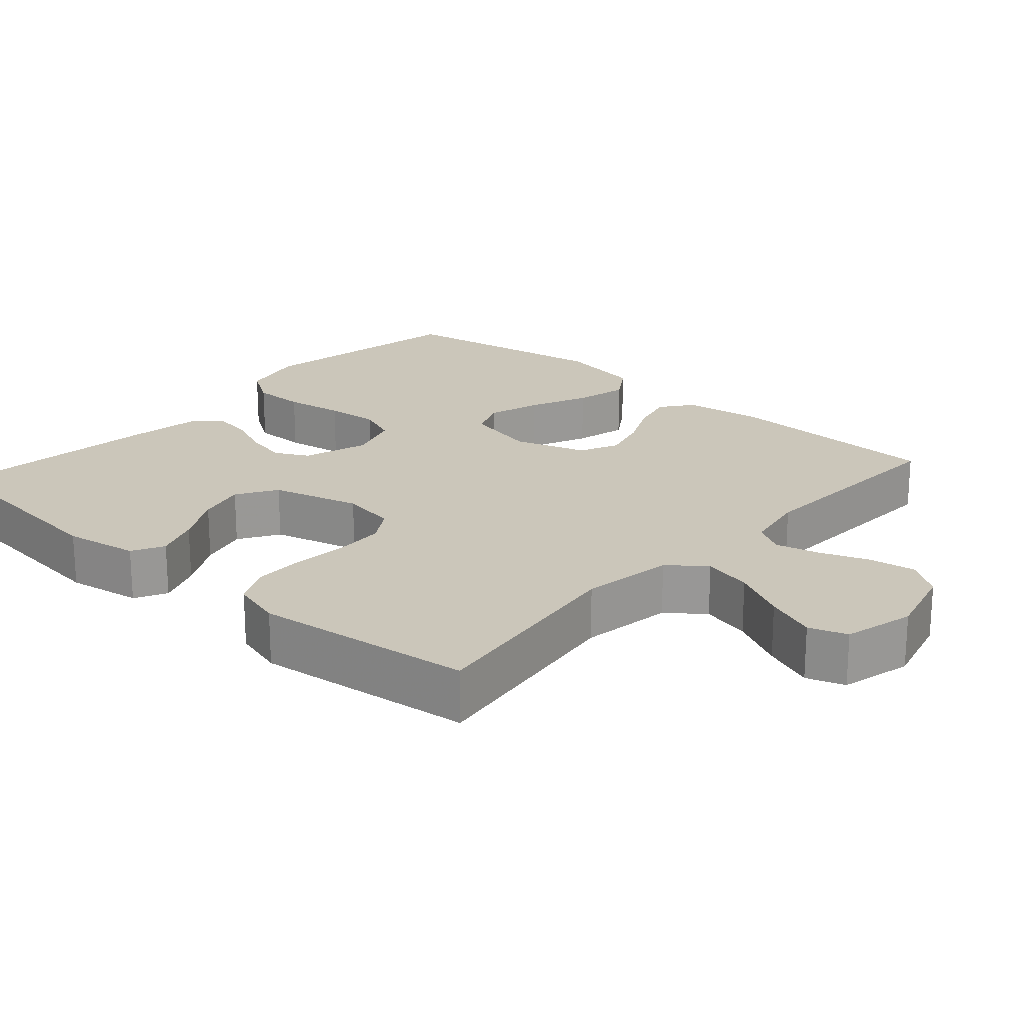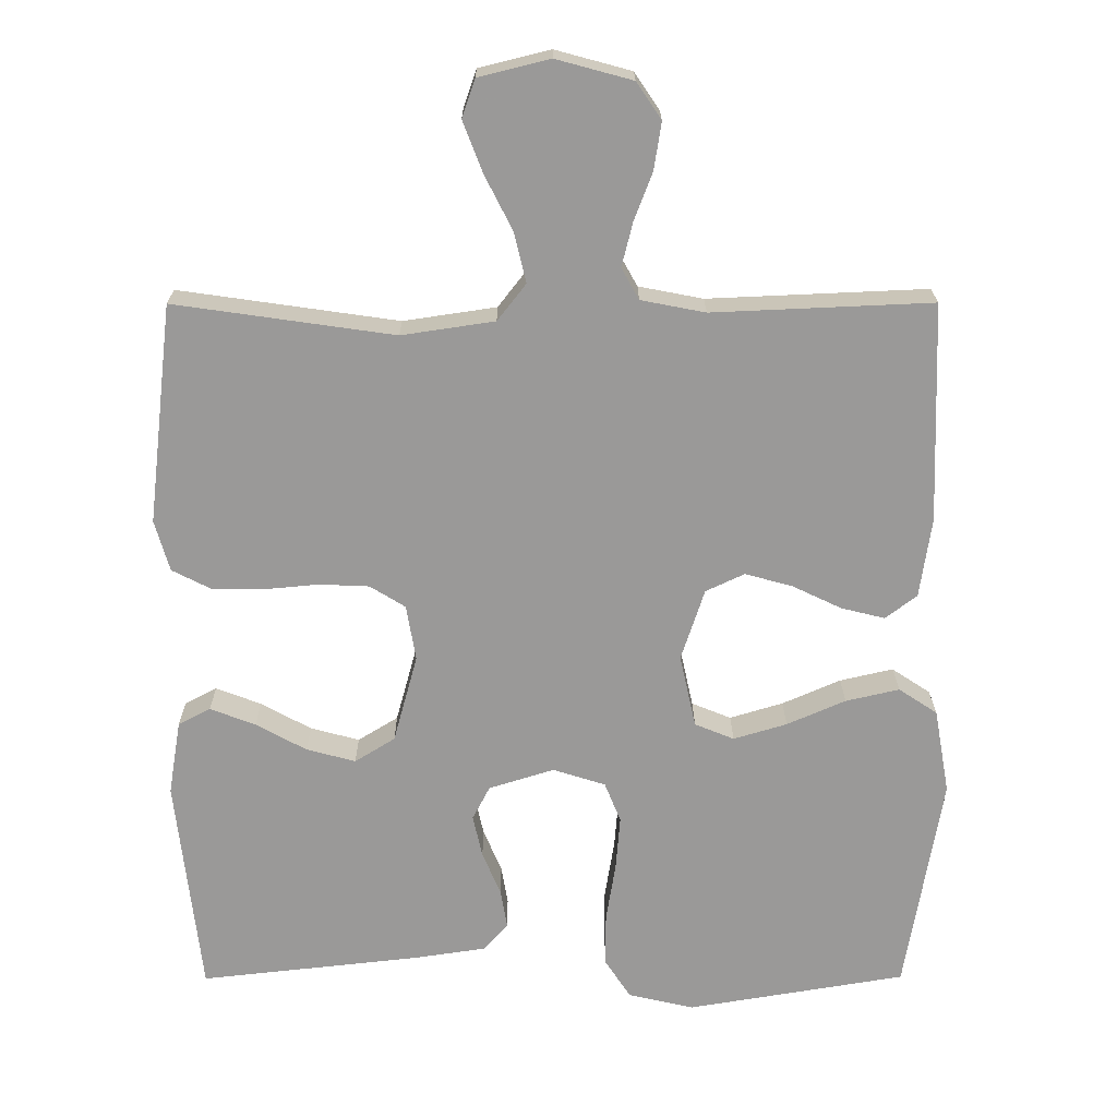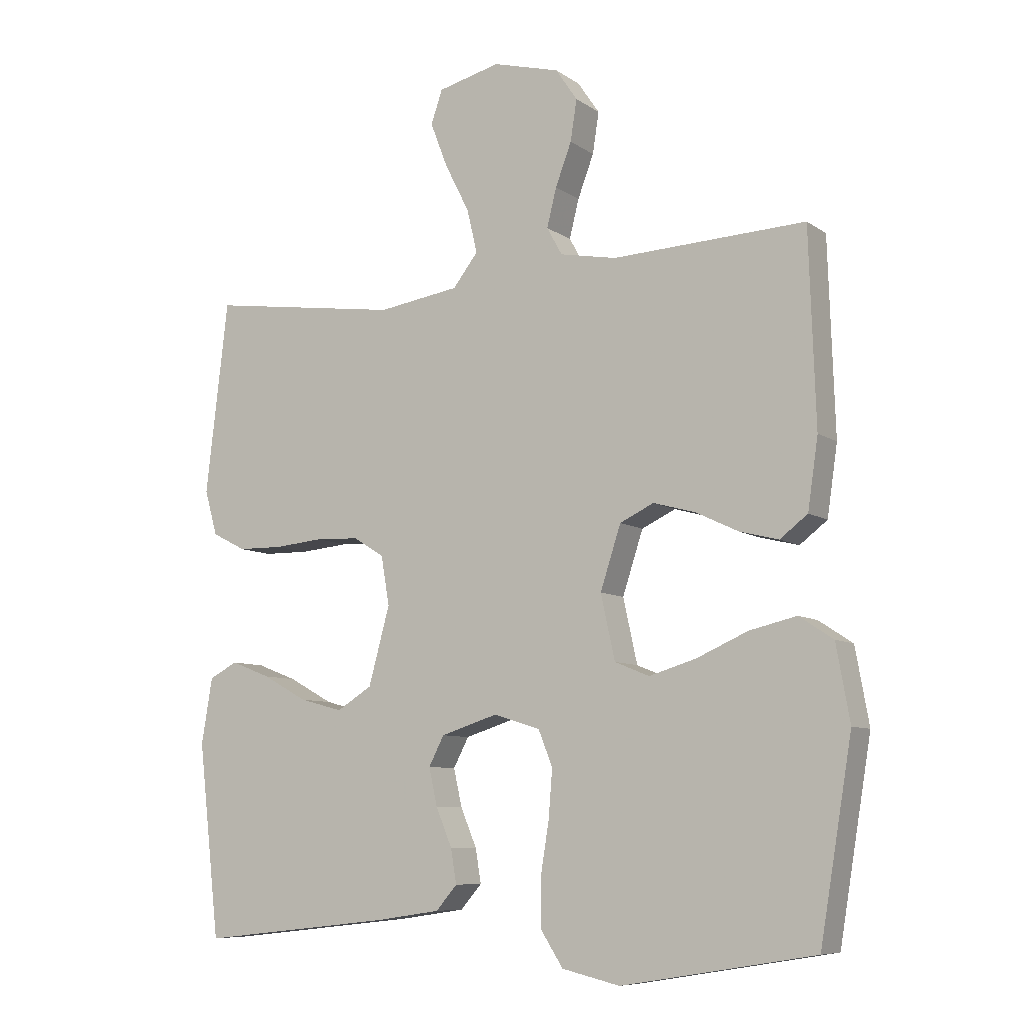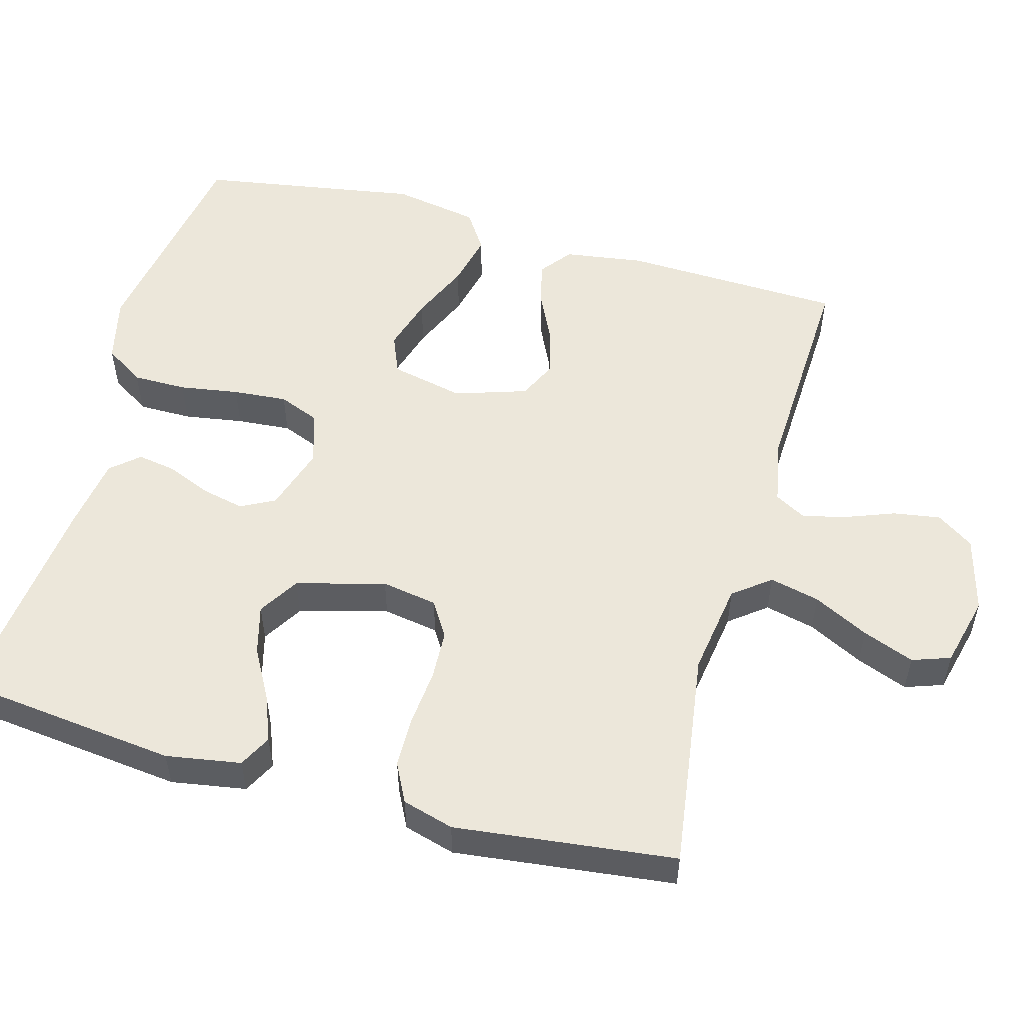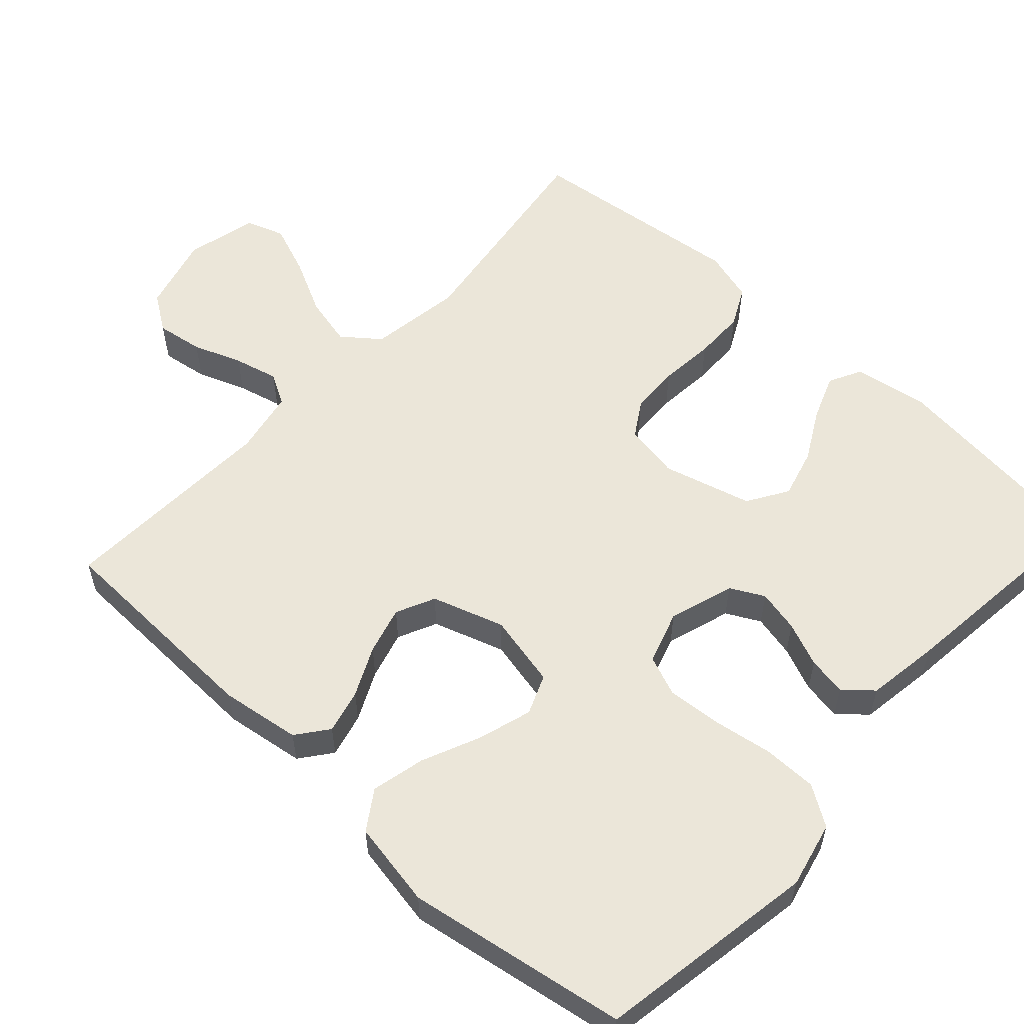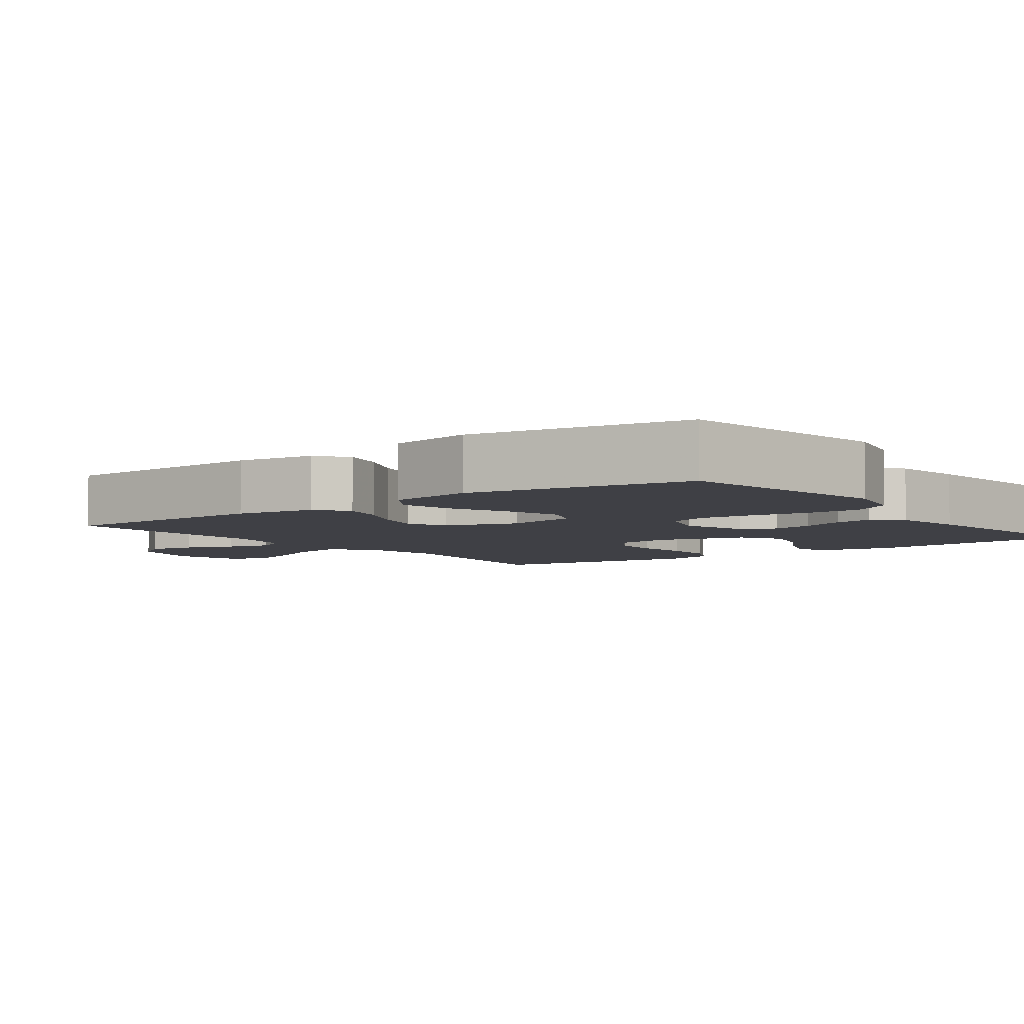
<metadata>
{"format":"obj","ext":"obj","renderer":"f3d","projection":"perspective","resolution":1024,"background":"white","views":[{"elev":21.1,"azim":-48.3,"up":"+Y"},{"elev":20.9,"azim":-0.3,"up":"+Z"},{"elev":-8.2,"azim":30.0,"up":"+Z"},{"elev":53.5,"azim":-74.5,"up":"+Y"},{"elev":56.7,"azim":132.6,"up":"+Y"},{"elev":-5.2,"azim":126.8,"up":"+Y"}]}
</metadata>
<code>
v 0.5 0.07 0.5
v 0.51 0.07 0.2
v 0.494 0.07 0.091
v 0.451 0.07 0.058
v 0.391 0.07 0.073
v 0.324 0.07 0.105
v 0.259 0.07 0.123
v 0.206 0.07 0.098
v 0.174 0.07 0
v 0.196 0.07 -0.1
v 0.25 0.07 -0.122
v 0.323 0.07 -0.1
v 0.403 0.07 -0.065
v 0.476 0.07 -0.048
v 0.529 0.07 -0.083
v 0.55 0.07 -0.2
v 0.5 0.07 -0.5
v 0.2 0.07 -0.55
v 0.11 0.07 -0.529
v 0.075 0.07 -0.475
v 0.075 0.07 -0.402
v 0.088 0.07 -0.321
v 0.094 0.07 -0.247
v 0.072 0.07 -0.192
v 0 0.07 -0.169
v -0.089 0.07 -0.197
v -0.113 0.07 -0.243
v -0.1 0.07 -0.301
v -0.075 0.07 -0.361
v -0.066 0.07 -0.414
v -0.099 0.07 -0.452
v -0.2 0.07 -0.467
v -0.5 0.07 -0.5
v -0.534 0.07 -0.2
v -0.517 0.07 -0.098
v -0.473 0.07 -0.075
v -0.411 0.07 -0.099
v -0.342 0.07 -0.137
v -0.275 0.07 -0.155
v -0.22 0.07 -0.121
v -0.187 0.07 0
v -0.2 0.07 0.076
v -0.248 0.07 0.106
v -0.316 0.07 0.109
v -0.392 0.07 0.102
v -0.462 0.07 0.103
v -0.515 0.07 0.13
v -0.535 0.07 0.2
v -0.5 0.07 0.5
v -0.2 0.07 0.457
v -0.073 0.07 0.476
v -0.034 0.07 0.526
v -0.05 0.07 0.594
v -0.088 0.07 0.669
v -0.115 0.07 0.739
v -0.097 0.07 0.791
v 0 0.07 0.815
v 0.104 0.07 0.787
v 0.138 0.07 0.737
v 0.128 0.07 0.673
v 0.103 0.07 0.607
v 0.088 0.07 0.547
v 0.112 0.07 0.504
v 0.2 0.07 0.487
v 0.5 0 0.5
v 0.51 0 0.2
v 0.494 0 0.091
v 0.451 0 0.058
v 0.391 0 0.073
v 0.324 0 0.105
v 0.259 0 0.123
v 0.206 0 0.098
v 0.174 0 0
v 0.196 0 -0.1
v 0.25 0 -0.122
v 0.323 0 -0.1
v 0.403 0 -0.065
v 0.476 0 -0.048
v 0.529 0 -0.083
v 0.55 0 -0.2
v 0.5 0 -0.5
v 0.2 0 -0.55
v 0.11 0 -0.529
v 0.075 0 -0.475
v 0.075 0 -0.402
v 0.088 0 -0.321
v 0.094 0 -0.247
v 0.072 0 -0.192
v 0 0 -0.169
v -0.089 0 -0.197
v -0.113 0 -0.243
v -0.1 0 -0.301
v -0.075 0 -0.361
v -0.066 0 -0.414
v -0.099 0 -0.452
v -0.2 0 -0.467
v -0.5 0 -0.5
v -0.534 0 -0.2
v -0.517 0 -0.098
v -0.473 0 -0.075
v -0.411 0 -0.099
v -0.342 0 -0.137
v -0.275 0 -0.155
v -0.22 0 -0.121
v -0.187 0 0
v -0.2 0 0.076
v -0.248 0 0.106
v -0.316 0 0.109
v -0.392 0 0.102
v -0.462 0 0.103
v -0.515 0 0.13
v -0.535 0 0.2
v -0.5 0 0.5
v -0.2 0 0.457
v -0.073 0 0.476
v -0.034 0 0.526
v -0.05 0 0.594
v -0.088 0 0.669
v -0.115 0 0.739
v -0.097 0 0.791
v 0 0 0.815
v 0.104 0 0.787
v 0.138 0 0.737
v 0.128 0 0.673
v 0.103 0 0.607
v 0.088 0 0.547
v 0.112 0 0.504
v 0.2 0 0.487
f 59 60 61
f 58 59 61
f 57 58 61
f 56 57 61
f 55 56 61
f 54 55 61
f 53 54 61
f 52 53 61 62
f 51 52 62 63
f 48 49 50
f 47 48 50
f 46 47 50
f 45 46 50
f 44 45 50
f 43 44 50 51
f 51 63 64
f 43 51 64
f 42 43 64
f 36 37 38
f 35 36 38
f 34 35 38
f 33 34 38
f 32 33 38
f 31 32 38
f 30 31 38
f 29 30 38
f 28 29 38
f 27 28 38 39
f 26 27 39 40
f 20 21 22
f 19 20 22
f 18 19 22
f 17 18 22
f 16 17 22
f 15 16 22
f 14 15 22
f 13 14 22
f 12 13 22
f 11 12 22 23
f 10 11 23 24
f 4 5 6
f 3 4 6
f 2 3 6
f 1 2 6
f 64 1 6
f 64 6 7
f 64 7 8
f 42 64 8
f 41 42 8
f 41 8 9
f 40 41 9
f 26 40 9
f 25 26 9
f 9 10 24 25
f 125 124 123
f 125 123 122
f 125 122 121
f 125 121 120
f 125 120 119
f 125 119 118
f 125 118 117
f 126 125 117 116
f 127 126 116 115
f 114 113 112
f 114 112 111
f 114 111 110
f 114 110 109
f 114 109 108
f 115 114 108 107
f 128 127 115
f 128 115 107
f 128 107 106
f 102 101 100
f 102 100 99
f 102 99 98
f 102 98 97
f 102 97 96
f 102 96 95
f 102 95 94
f 102 94 93
f 102 93 92
f 103 102 92 91
f 104 103 91 90
f 86 85 84
f 86 84 83
f 86 83 82
f 86 82 81
f 86 81 80
f 86 80 79
f 86 79 78
f 86 78 77
f 86 77 76
f 87 86 76 75
f 88 87 75 74
f 70 69 68
f 70 68 67
f 70 67 66
f 70 66 65
f 70 65 128
f 71 70 128
f 72 71 128
f 72 128 106
f 72 106 105
f 73 72 105
f 73 105 104
f 73 104 90
f 73 90 89
f 89 88 74 73
f 1 65 66 2
f 2 66 67 3
f 3 67 68 4
f 4 68 69 5
f 5 69 70 6
f 6 70 71 7
f 7 71 72 8
f 8 72 73 9
f 9 73 74 10
f 10 74 75 11
f 11 75 76 12
f 12 76 77 13
f 13 77 78 14
f 14 78 79 15
f 15 79 80 16
f 16 80 81 17
f 17 81 82 18
f 18 82 83 19
f 19 83 84 20
f 20 84 85 21
f 21 85 86 22
f 22 86 87 23
f 23 87 88 24
f 24 88 89 25
f 25 89 90 26
f 26 90 91 27
f 27 91 92 28
f 28 92 93 29
f 29 93 94 30
f 30 94 95 31
f 31 95 96 32
f 32 96 97 33
f 33 97 98 34
f 34 98 99 35
f 35 99 100 36
f 36 100 101 37
f 37 101 102 38
f 38 102 103 39
f 39 103 104 40
f 40 104 105 41
f 41 105 106 42
f 42 106 107 43
f 43 107 108 44
f 44 108 109 45
f 45 109 110 46
f 46 110 111 47
f 47 111 112 48
f 48 112 113 49
f 49 113 114 50
f 50 114 115 51
f 51 115 116 52
f 52 116 117 53
f 53 117 118 54
f 54 118 119 55
f 55 119 120 56
f 56 120 121 57
f 57 121 122 58
f 58 122 123 59
f 59 123 124 60
f 60 124 125 61
f 61 125 126 62
f 62 126 127 63
f 63 127 128 64
f 64 128 65 1

</code>
